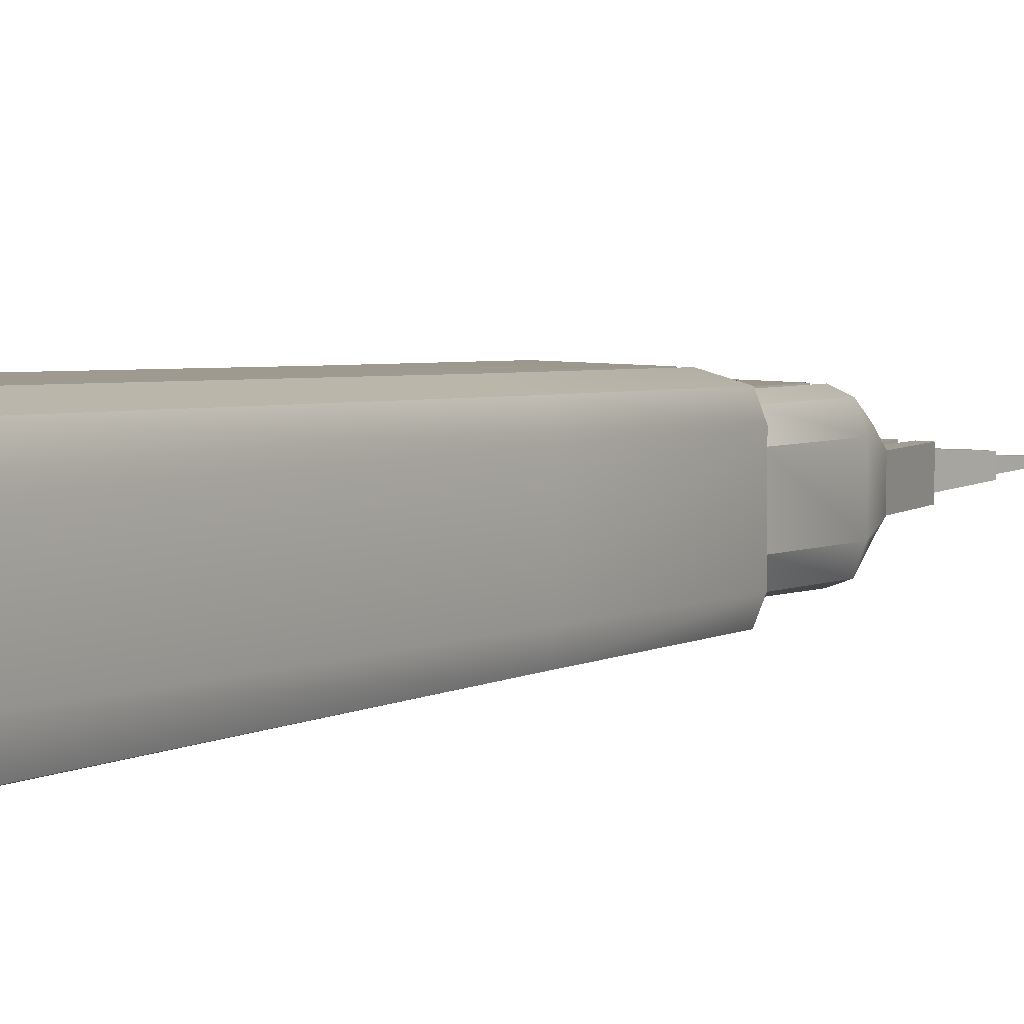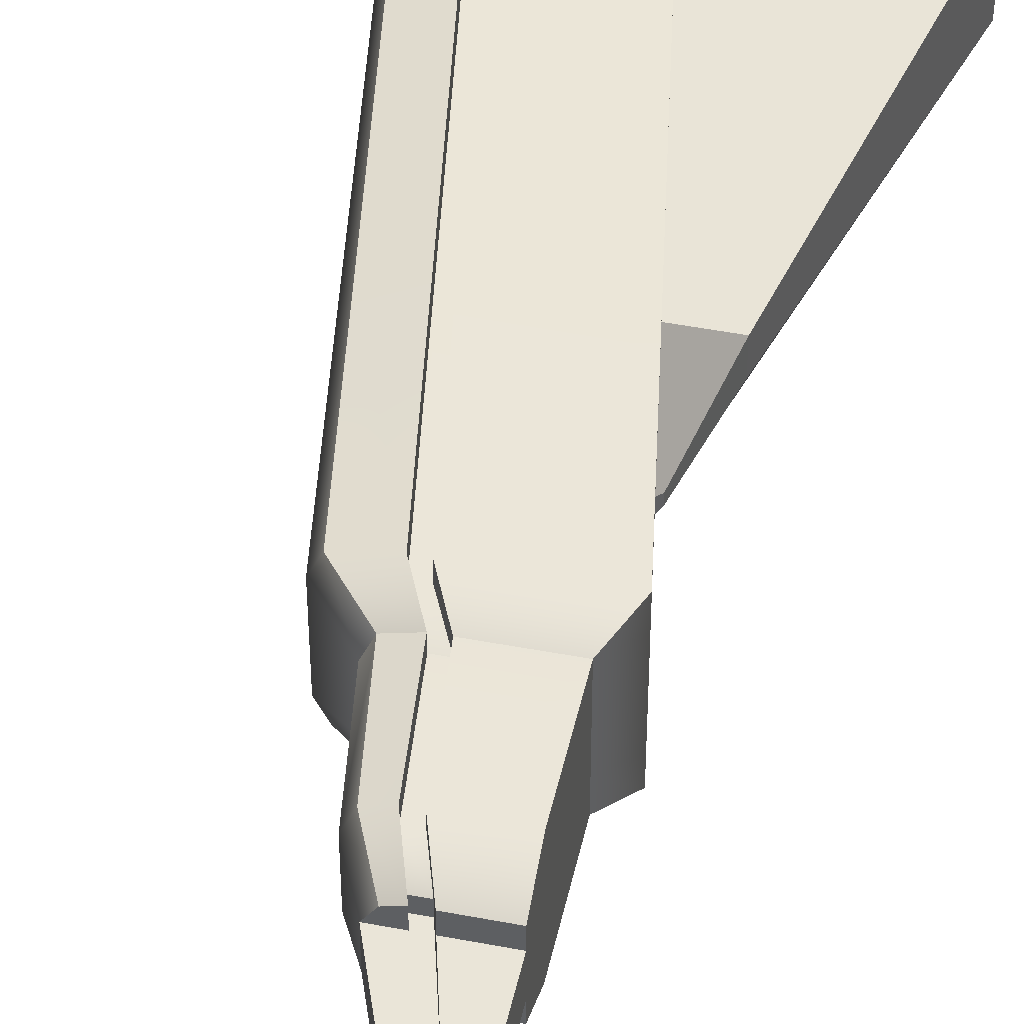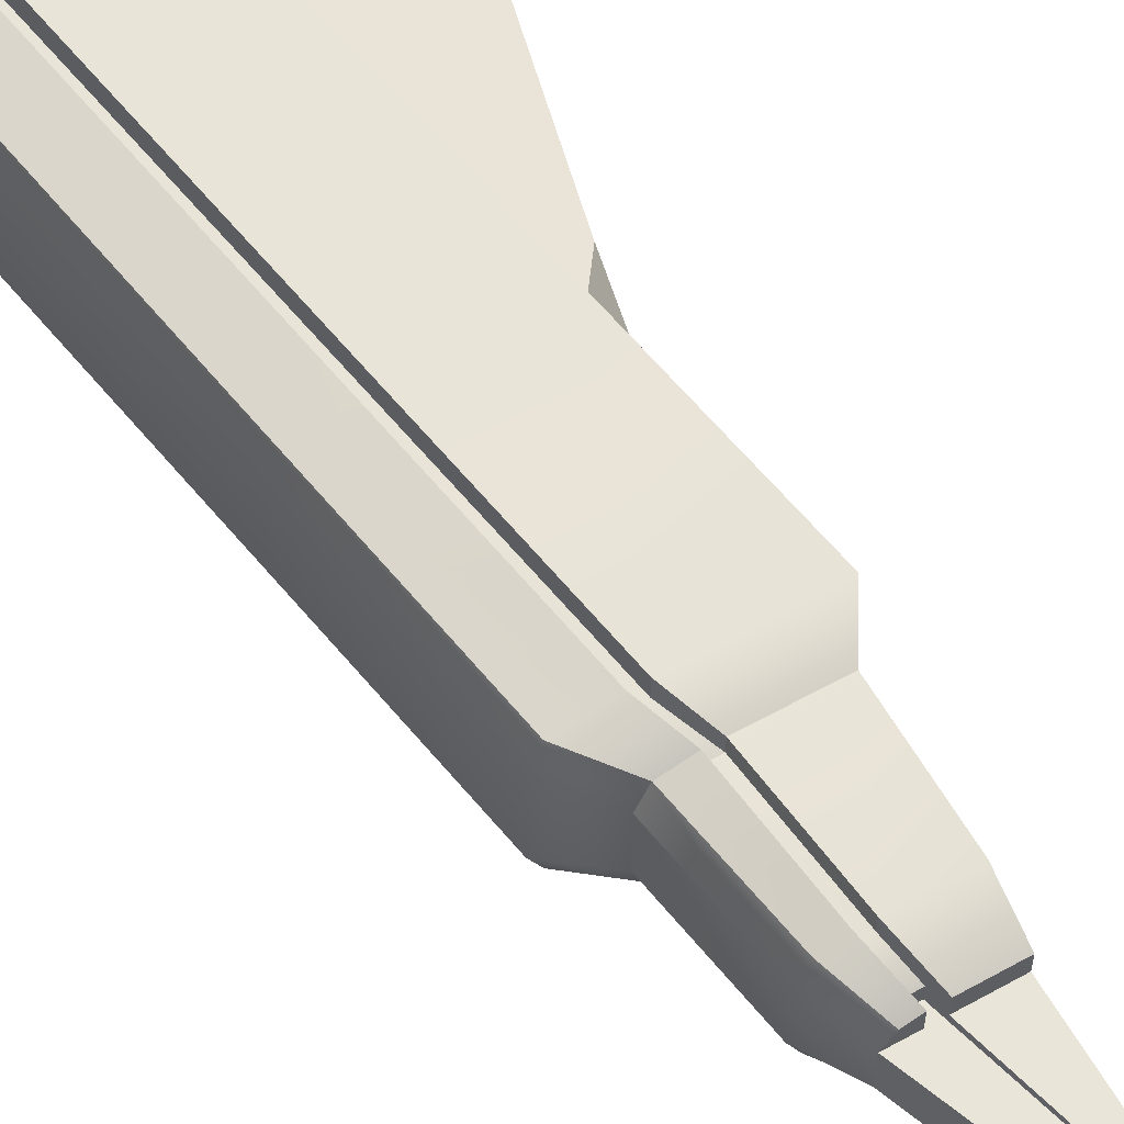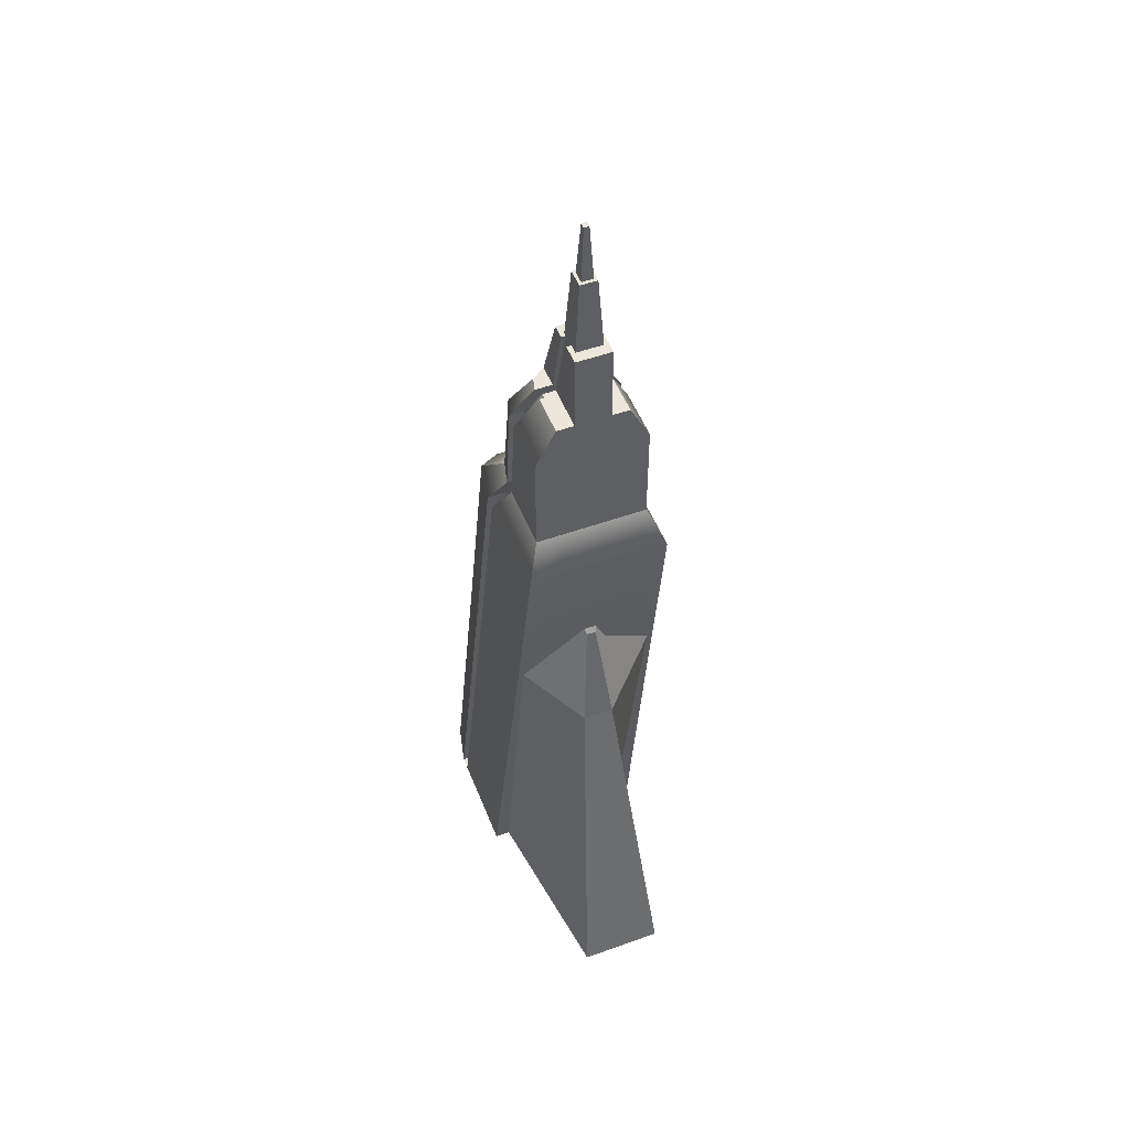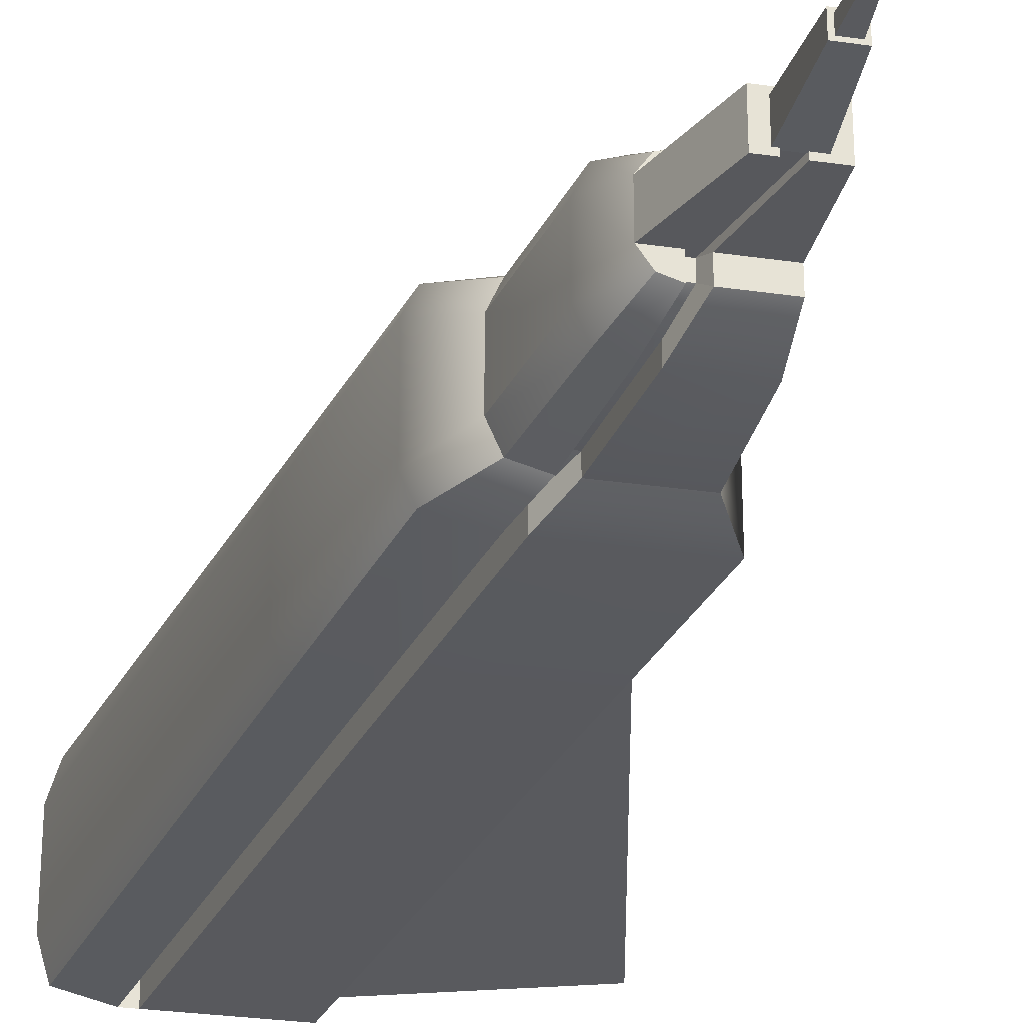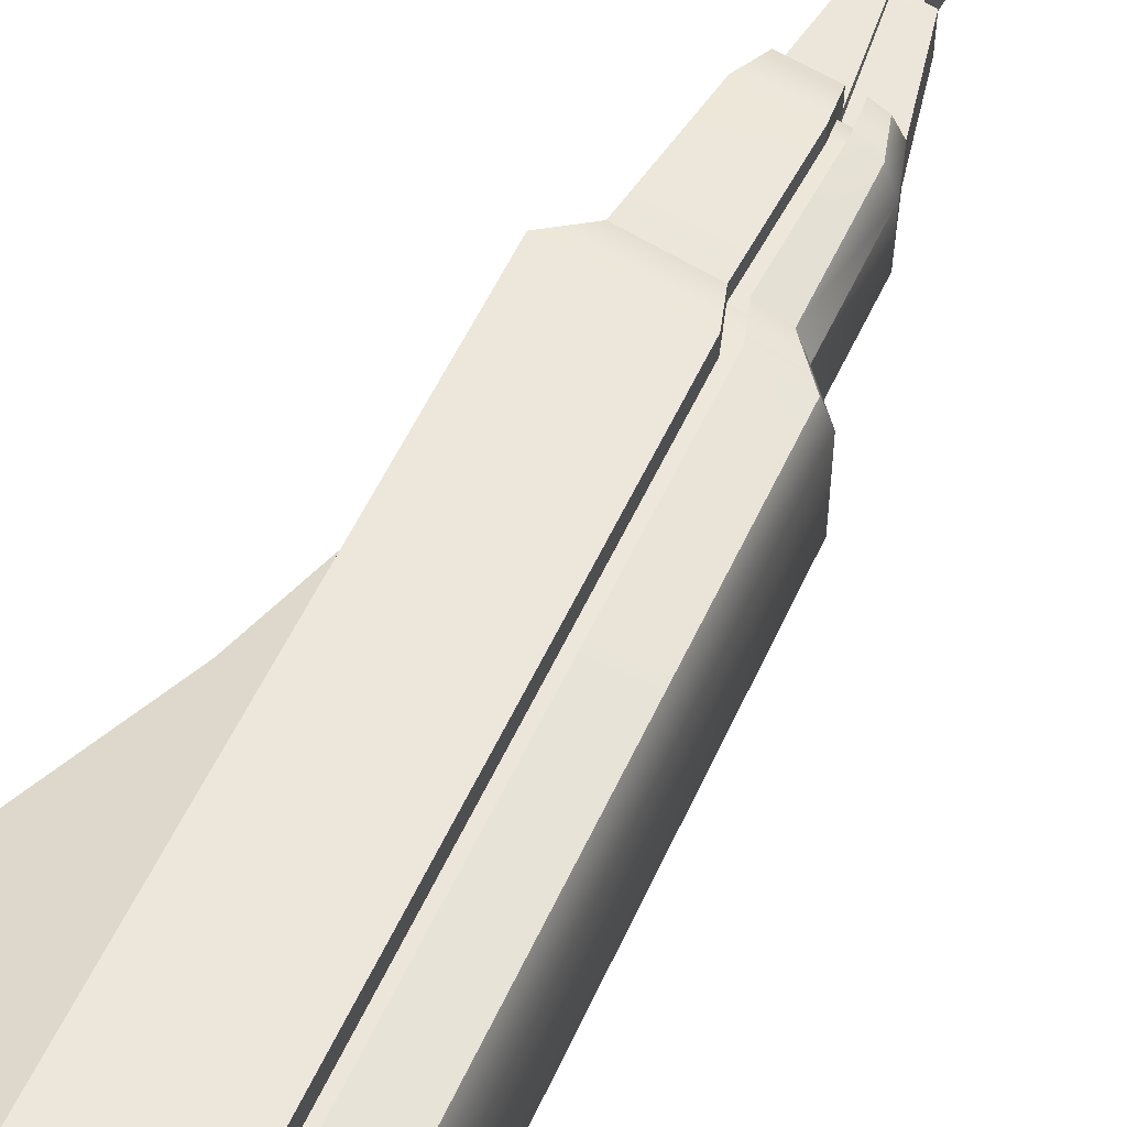
<metadata>
{"format":"obj","ext":"obj","renderer":"f3d","projection":"perspective","resolution":1024,"background":"white","views":[{"elev":4.6,"azim":44.5,"up":"+Z"},{"elev":45.4,"azim":-167.6,"up":"+Z"},{"elev":59.7,"azim":150.4,"up":"+Z"},{"elev":51.3,"azim":-111.3,"up":"+Y"},{"elev":-28.5,"azim":167.6,"up":"+Z"},{"elev":56.0,"azim":33.7,"up":"+Z"}]}
</metadata>
<code>
v -4.466 0 4.466
v 3.972 0 3.94
v -9.826 31.91 3.729
v -1.387 31.91 3.289
v -9.826 31.91 -3.73
v -1.387 31.91 -3.29
v -4.466 0 -4.467
v 3.972 0 -3.94
v -9.826 31.91 -2.249
v -4.466 0 -3.643
v 4.467 0 -2.249
v -0.8929 31.91 -2.249
v -9.826 31.91 2.248
v -4.466 0 3.642
v 4.467 0 2.248
v -0.8929 31.91 2.248
v -8.171 22.05 3.642
v -8.171 22.05 3.935
v 0.2677 22.05 3.471
v 0.7621 22.05 2.248
v 0.7621 22.05 -2.249
v 0.2677 22.05 -3.472
v -8.171 22.05 -3.936
v -8.171 22.05 -3.643
v -14.55 0 -2.249
v -14.55 0 2.248
v -10.12 19.06 0.8203
v -10.12 19.06 -0.8211
v -8.724 33.76 2.967
v -3.201 33.76 2.617
v -2.707 33.76 1.493
v -8.724 33.76 1.493
v -2.707 33.76 -1.494
v -8.724 33.76 -1.494
v -3.201 33.76 -2.618
v -8.724 33.76 -2.967
v -8.724 39.38 2.967
v -4.097 39.38 2.617
v -3.602 39.38 1.493
v -8.724 39.38 1.493
v -3.602 39.38 -1.494
v -8.724 39.38 -1.494
v -4.097 39.38 -2.618
v -8.724 39.38 -2.967
v -8.724 41.51 1.889
v -5.127 41.51 1.667
v -4.632 41.51 0.9509
v -8.724 41.51 0.9509
v -4.632 41.51 -0.9517
v -8.724 41.51 -0.9517
v -5.127 41.51 -1.668
v -8.724 41.51 -1.89
v -8.724 41.51 1.889
v -8.724 41.51 0.9509
v -8.724 41.51 -0.9517
v -8.724 41.51 -1.89
v -6.234 45.75 0.9509
v -8.724 45.75 0.9509
v -6.234 45.75 -0.9517
v -8.724 45.75 -0.9517
v -6.958 28 -1.108
v -6.958 28 1.108
v -8.903 25 -0.2501
v -8.903 25 0.2493
v -5.851 41.51 1.889
v -5.851 41.51 0.9509
v -6.976 45.75 0.9509
v -6.976 45.75 -0.9517
v -5.851 41.51 -0.9517
v -5.851 41.51 -1.89
v -5.128 39.38 -2.967
v -4.499 33.76 -2.968
v -3.554 31.91 -3.73
v -1.899 22.05 -3.936
v 1.806 0 -4.467
v 1.806 0 4.466
v -1.899 22.05 3.935
v -3.554 31.91 3.729
v -4.499 33.76 2.967
v -5.128 39.38 2.967
v -6.524 41.51 1.889
v -6.524 41.51 0.9509
v -7.649 45.75 0.9509
v -7.649 45.75 -0.9517
v -6.524 41.51 -0.9517
v -6.524 41.51 -1.89
v -5.801 39.38 -2.967
v -5.173 33.76 -2.967
v -4.227 31.91 -3.73
v -2.572 22.05 -3.936
v 1.132 0 -4.467
v 1.132 0 4.466
v -2.572 22.05 3.935
v -4.227 31.91 3.729
v -5.173 33.76 2.967
v -5.801 39.38 2.967
v -6.297 40.8 1.396
v -6.297 40.8 0.7026
v -5.623 40.8 1.396
v -5.623 40.8 0.7026
v -7.649 45.75 0.7026
v -6.976 45.75 0.7026
v 1.132 0 3.3
v -2.572 22.05 2.908
v 1.806 0 3.3
v -1.899 22.05 2.908
v -4.227 31.91 2.755
v -3.554 31.91 2.755
v -5.173 33.76 2.192
v -4.499 33.76 2.192
v -5.801 39.38 2.192
v -5.128 39.38 2.192
v -5.623 40.8 -0.7034
v -6.297 40.8 -0.7034
v -7.649 45.75 -0.7034
v -6.976 45.75 -0.7034
v -6.297 40.8 -1.397
v -5.623 40.8 -1.397
v -5.801 39.38 -2.193
v -5.128 39.38 -2.193
v -5.173 33.76 -2.193
v -4.499 33.76 -2.193
v -4.227 31.91 -2.756
v -3.554 31.91 -2.756
v -2.572 22.05 -2.909
v -1.899 22.05 -2.909
v 1.132 0 -3.301
v 1.806 0 -3.301
v -6.235 45.75 0.7026
v -6.235 45.75 -0.7034
v -8.725 45.75 0.7026
v -8.725 45.75 -0.7034
v -6.762 45.67 0.7124
v -8.158 45.67 0.7124
v -6.762 45.67 -0.7132
v -8.158 45.67 -0.7132
v -6.959 49.68 0.4514
v -7.96 49.68 0.4514
v -6.959 49.68 -0.4522
v -7.96 49.68 -0.4522
v -7.122 49.68 0.3046
v -7.798 49.68 0.3046
v -7.122 49.68 -0.3054
v -7.798 49.68 -0.3054
v -7.307 52.67 0.1378
v -7.613 52.67 0.1378
v -7.307 52.67 -0.1386
v -7.613 52.67 -0.1386
g polySurface1
f 18 93 94 3
f 53 81 82 54
f 5 89 90 23
f 19 20 16 4
f 17 18 3 13
f 23 24 9 5
f 12 21 22 6
f 55 85 86 56
f 24 17 13 9
f 16 20 21 12
f 14 1 18 17
f 1 92 93 18
f 2 15 20 19
f 21 20 15 11
f 22 21 11 8
f 23 90 91 7
f 7 10 24 23
f 25 26 27 28
f 14 17 27 26
f 62 61 63 64
f 24 10 25 28
f 3 94 95 29
f 4 16 31 30
f 13 3 29 32
f 12 6 35 33
f 89 5 36 88
f 5 9 34 36
f 16 12 33 31
f 9 13 32 34
f 29 95 96 37
f 30 31 39 38
f 32 29 37 40
f 33 35 43 41
f 88 36 44 87
f 36 34 42 44
f 31 33 41 39
f 34 32 40 42
f 37 96 81 45
f 38 39 47 46
f 40 37 45 48
f 41 43 51 49
f 87 44 52 86
f 44 42 50 52
f 39 41 49 47
f 42 40 48 50
f 54 82 83 58
f 47 49 59 57
f 85 55 60 84
f 55 54 58 60
f 24 28 63 61
f 28 27 64 63
f 27 17 62 64
f 67 66 47 57
f 49 69 68 59
f 43 71 70 51
f 35 72 71 43
f 6 73 72 35
f 74 73 6 22
f 75 74 22 8
f 77 76 2 19
f 78 77 19 4
f 79 78 4 30
f 80 79 30 38
f 65 80 38 46
f 98 97 99 100
f 101 98 100 102
f 113 114 115 116
f 117 114 113 118
f 120 119 117 118
f 122 121 119 120
f 124 123 121 122
f 125 123 124 126
f 127 125 126 128
f 104 103 105 106
f 107 104 106 108
f 109 107 108 110
f 111 109 110 112
f 97 111 112 99
f 82 81 97 98
f 65 66 100 99
f 83 82 98 101
f 66 67 102 100
f 93 92 103 104
f 92 76 105 103
f 76 77 106 105
f 94 93 104 107
f 77 78 108 106
f 95 94 107 109
f 78 79 110 108
f 96 95 109 111
f 79 80 112 110
f 81 96 111 97
f 80 65 99 112
f 85 84 115 114
f 68 69 113 116
f 86 85 114 117
f 69 70 118 113
f 87 86 117 119
f 70 71 120 118
f 88 87 119 121
f 71 72 122 120
f 89 88 121 123
f 72 73 124 122
f 90 89 123 125
f 73 74 126 124
f 91 90 125 127
f 74 75 128 126
f 75 91 127 128
f 47 66 65 46
f 51 70 69 49
f 101 102 116 115
f 116 102 129 130
f 101 115 132 131
f 67 57 129 102
f 58 83 101 131
f 84 60 132 115
f 59 68 116 130
f 146 145 147 148
f 138 134 133 137
f 133 135 139 137
f 135 136 140 139
f 136 134 138 140
f 138 137 141 142
f 137 139 143 141
f 139 140 144 143
f 140 138 142 144
f 142 141 145 146
f 141 143 147 145
f 143 144 148 147
f 144 142 146 148

</code>
